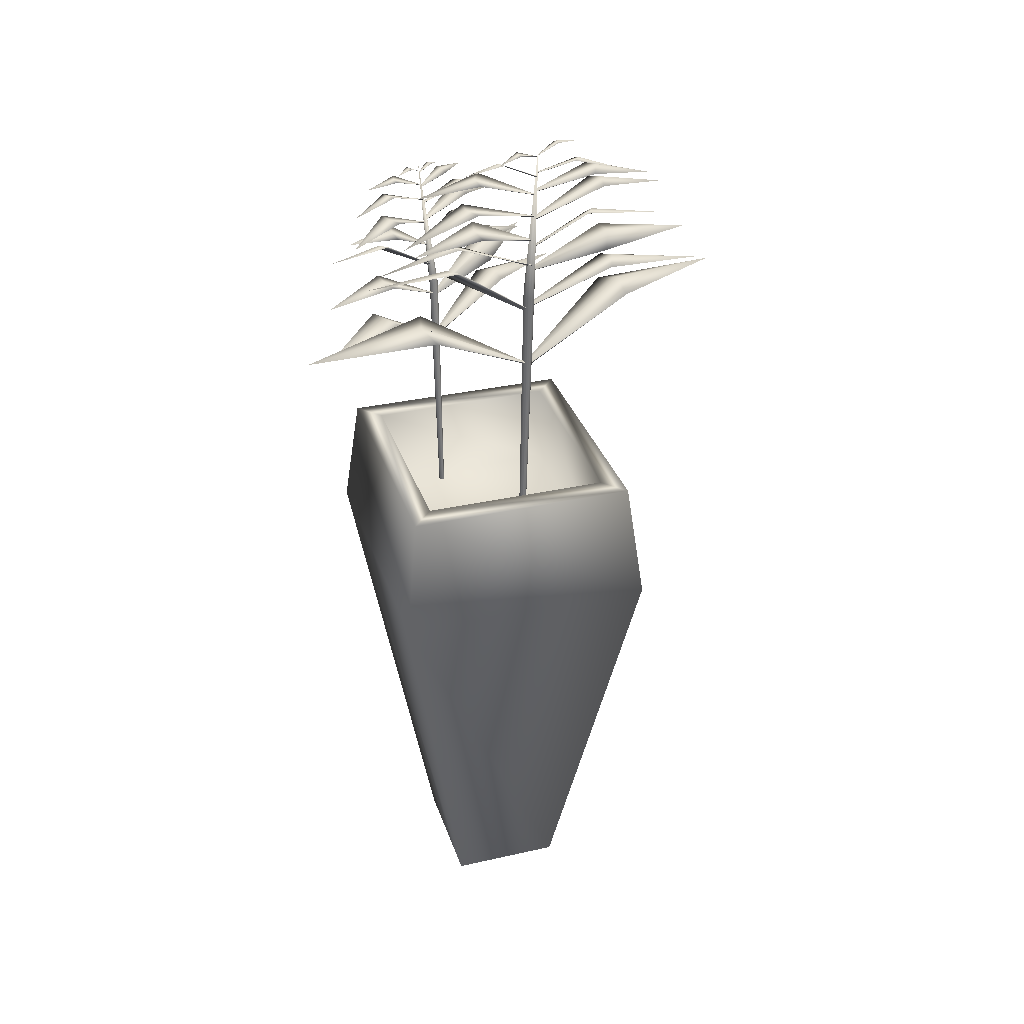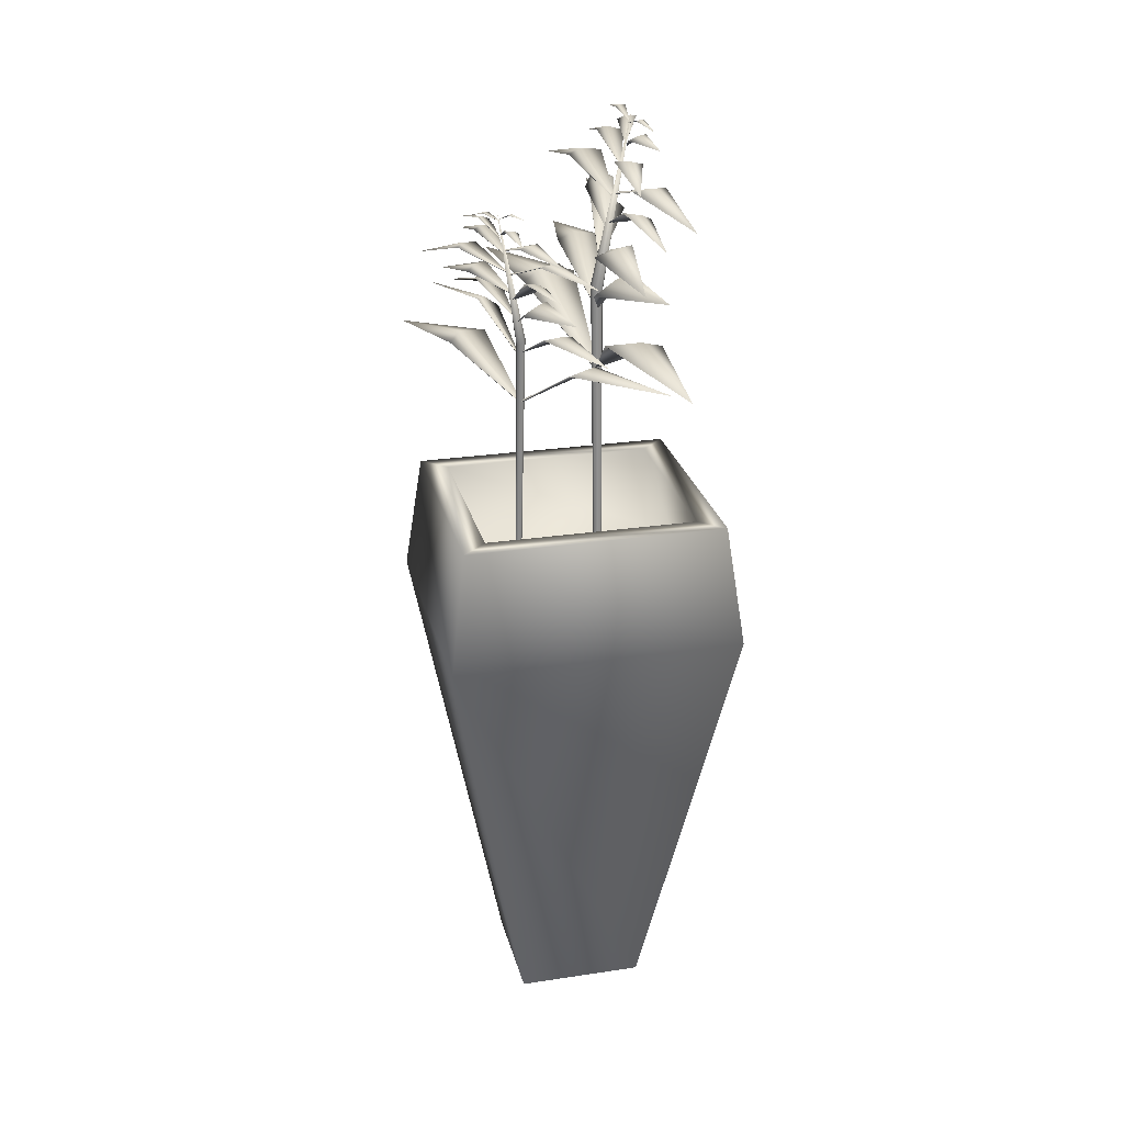
<metadata>
{"format":"obj","ext":"obj","renderer":"f3d","projection":"perspective","resolution":1024,"background":"white","views":[{"elev":32.8,"azim":72.7,"up":"+Y"},{"elev":25.8,"azim":-13.5,"up":"+Y"}]}
</metadata>
<code>
g Plants3
v -0.09787 0.007863 0.08829
v 0.09787 0.007863 0.08829
v -0.2006 0.8641 0.181
v 0.2006 0.8641 0.181
v -0.2006 0.8641 -0.181
v 0.2006 0.8641 -0.181
v -0.09787 0.007863 -0.08829
v 0.09787 0.007863 -0.08829
v 0.226 0.6774 0.2039
v -0.226 0.6774 0.2039
v -0.226 0.6774 -0.2039
v 0.226 0.6774 -0.2039
v -0.1623 0.8641 0.1464
v 0.1623 0.8641 0.1464
v 0.1623 0.8641 -0.1464
v -0.1623 0.8641 -0.1464
v -0.1623 0.7293 0.1464
v 0.1623 0.7293 0.1464
v 0.1623 0.7293 -0.1464
v -0.1623 0.7293 -0.1464
v 0.05304 1.049 -0.0448
v 0.02499 1.144 0.1179
v 0.05327 1.052 -0.04579
v 0.06201 1.053 -0.04795
v 0.1123 1.136 0.1134
v 0.06178 1.051 -0.04696
v 0.05624 1.051 -0.05265
v 0.05602 1.048 -0.05166
v 0.0969 1.125 0.3176
v 0.07597 1.15 0.1299
v 0.07574 1.147 0.1309
v 0.06269 0.658 -0.04501
v 0.05831 0.658 -0.04648
v 0.05392 0.658 -0.04501
v 0.05211 0.658 -0.04145
v 0.05392 0.658 -0.0379
v 0.05831 0.658 -0.03643
v 0.06269 0.658 -0.0379
v 0.06451 0.658 -0.04145
v 0.1064 1.442 -0.05182
v 0.06289 1.171 -0.04783
v 0.05641 1.175 -0.04515
v 0.04993 1.18 -0.04783
v 0.04724 1.182 -0.0543
v 0.04993 1.18 -0.06077
v 0.05641 1.175 -0.06345
v 0.06289 1.171 -0.06077
v 0.06557 1.169 -0.0543
v 0.0578 1.145 -0.04775
v 0.01798 1.206 0.07704
v 0.05691 1.146 -0.04853
v 0.06178 1.151 -0.05115
v 0.07706 1.234 0.06375
v 0.06267 1.149 -0.05037
v 0.05863 1.146 -0.054
v 0.05952 1.145 -0.05322
v 0.09092 1.234 0.2188
v 0.04987 1.23 0.08018
v 0.05076 1.228 0.08096
v 0.06987 1.229 -0.05149
v 0.02246 1.259 0.06152
v 0.06946 1.23 -0.05187
v 0.07457 1.233 -0.05238
v 0.07838 1.275 0.06511
v 0.07498 1.232 -0.052
v 0.07185 1.231 -0.05619
v 0.07226 1.229 -0.05581
v 0.0632 1.239 0.1954
v 0.05199 1.273 0.07414
v 0.05241 1.271 0.07452
v 0.07333 1.276 -0.05023
v 0.07029 1.317 0.04193
v 0.0737 1.277 -0.0506
v 0.07837 1.277 -0.05181
v 0.1145 1.303 0.03728
v 0.078 1.276 -0.05144
v 0.07507 1.277 -0.05434
v 0.0747 1.275 -0.05397
v 0.1065 1.285 0.1441
v 0.09735 1.313 0.04754
v 0.09697 1.312 0.04791
v 0.08351 1.314 -0.05741
v 0.09064 1.358 -0.1654
v 0.08345 1.316 -0.057
v 0.07828 1.317 -0.05526
v 0.03766 1.354 -0.1564
v 0.07833 1.315 -0.05567
v 0.08208 1.315 -0.05257
v 0.08214 1.314 -0.05298
v 0.03363 1.33 -0.2797
v 0.05883 1.361 -0.1698
v 0.05888 1.359 -0.1702
v 0.08813 1.357 -0.05072
v 0.05807 1.391 0.0304
v 0.08835 1.359 -0.05096
v 0.09274 1.359 -0.05096
v 0.1 1.385 0.03661
v 0.09252 1.358 -0.05071
v 0.09048 1.359 -0.05396
v 0.09026 1.357 -0.05372
v 0.07111 1.364 0.1298
v 0.08106 1.391 0.0417
v 0.08084 1.39 0.04194
v 0.09903 1.39 -0.05037
v 0.08532 1.413 0.006547
v 0.09879 1.39 -0.05062
v 0.1013 1.392 -0.0515
v 0.1131 1.42 0.002668
v 0.1015 1.391 -0.05124
v 0.09961 1.391 -0.05298
v 0.09984 1.39 -0.05272
v 0.1164 1.41 0.06958
v 0.1009 1.42 0.009379
v 0.1011 1.419 0.009634
v 0.1015 1.424 -0.05104
v 0.103 1.435 -0.01818
v 0.1016 1.424 -0.05113
v 0.103 1.425 -0.05178
v 0.1183 1.434 -0.02242
v 0.103 1.424 -0.05168
v 0.1018 1.424 -0.05248
v 0.1018 1.424 -0.05239
v 0.1228 1.424 0.01351
v 0.1125 1.436 -0.01774
v 0.1125 1.435 -0.01764
v 0.1043 1.427 -0.05328
v 0.1056 1.443 -0.08407
v 0.1042 1.427 -0.05312
v 0.1027 1.428 -0.05257
v 0.08991 1.441 -0.08146
v 0.1027 1.427 -0.05273
v 0.1038 1.427 -0.05181
v 0.1039 1.427 -0.05197
v 0.0888 1.437 -0.1186
v 0.09609 1.443 -0.08527
v 0.09613 1.443 -0.08544
v 0.1001 1.397 -0.05315
v 0.1282 1.421 -0.1037
v 0.09985 1.397 -0.05301
v 0.0969 1.398 -0.05354
v 0.1012 1.416 -0.1128
v 0.09713 1.397 -0.05368
v 0.09808 1.397 -0.05126
v 0.09831 1.396 -0.0514
v 0.1324 1.403 -0.1716
v 0.1142 1.421 -0.1139
v 0.1144 1.42 -0.1141
v 0.09263 1.363 -0.05489
v 0.1188 1.392 -0.1392
v 0.09272 1.365 -0.05461
v 0.08863 1.366 -0.05405
v 0.07627 1.396 -0.1399
v 0.08854 1.365 -0.05432
v 0.09103 1.365 -0.05136
v 0.09094 1.364 -0.05163
v 0.08749 1.372 -0.2361
v 0.09529 1.398 -0.1474
v 0.0952 1.396 -0.1477
v 0.08275 1.319 -0.05081
v 0.07883 1.352 0.06104
v 0.0827 1.32 -0.05107
v 0.08771 1.322 -0.05293
v 0.1314 1.352 0.0493
v 0.08776 1.32 -0.05266
v 0.08384 1.321 -0.05554
v 0.08389 1.319 -0.05528
v 0.1431 1.318 0.1695
v 0.1106 1.356 0.06423
v 0.1107 1.355 0.06449
v 0.07668 1.264 -0.05639
v 0.1036 1.321 -0.1351
v 0.07613 1.265 -0.05594
v 0.07132 1.265 -0.05619
v 0.06077 1.307 -0.1461
v 0.07187 1.264 -0.05664
v 0.07378 1.264 -0.05291
v 0.07432 1.263 -0.05337
v 0.1003 1.309 -0.2472
v 0.07955 1.318 -0.1489
v 0.08009 1.317 -0.1494
v 0.0645 1.218 -0.05871
v 0.1266 1.267 -0.1574
v 0.06499 1.219 -0.05794
v 0.06012 1.223 -0.05722
v 0.07288 1.288 -0.1626
v 0.05963 1.221 -0.05799
v 0.0622 1.22 -0.05378
v 0.06171 1.218 -0.05455
v 0.09985 1.279 -0.2956
v 0.09987 1.285 -0.1694
v 0.09937 1.284 -0.1702
v 0.05777 1.151 -0.05772
v 0.09337 1.219 -0.1804
v 0.05754 1.153 -0.05706
v 0.05078 1.155 -0.0562
v 0.02703 1.213 -0.1841
v 0.05101 1.153 -0.05687
v 0.05471 1.153 -0.05211
v 0.05495 1.151 -0.05277
v 0.05562 1.2 -0.3366
v 0.05595 1.223 -0.1938
v 0.05618 1.221 -0.1945
v 0.05875 1.049 -0.05922
v 0.06138 1.151 -0.2199
v 0.05879 1.051 -0.0581
v 0.05062 1.053 -0.05438
v -0.02405 1.145 -0.2004
v 0.05058 1.051 -0.0555
v 0.05702 1.05 -0.05089
v 0.05698 1.048 -0.05201
v -0.04503 1.144 -0.4044
v 0.009318 1.159 -0.2224
v 0.009278 1.156 -0.2235
v -0.08821 1.05 0.05778
v -0.1159 1.12 -0.06166
v -0.08807 1.052 0.05851
v -0.09342 1.053 0.0625
v -0.1742 1.114 -0.03337
v -0.09355 1.051 0.06177
v -0.08813 1.051 0.06405
v -0.08826 1.049 0.06332
v -0.2226 1.105 -0.1772
v -0.1542 1.124 -0.05514
v -0.1543 1.122 -0.05587
v -0.09503 0.7596 0.06162
v -0.09161 0.7596 0.06136
v -0.08904 0.7596 0.05909
v -0.08882 0.7596 0.05614
v -0.09109 0.7596 0.05424
v -0.09451 0.7596 0.0545
v -0.09708 0.7596 0.05677
v -0.09729 0.7596 0.05972
v -0.1223 1.341 0.07702
v -0.09397 1.14 0.0624
v -0.09031 1.143 0.05869
v -0.08511 1.147 0.05864
v -0.08141 1.148 0.06228
v -0.08138 1.147 0.06747
v -0.08503 1.143 0.07118
v -0.09023 1.14 0.07123
v -0.09394 1.138 0.0676
v -0.09054 1.121 0.06093
v -0.09928 1.166 -0.03591
v -0.0897 1.122 0.06121
v -0.09227 1.125 0.06439
v -0.1358 1.187 -0.009862
v -0.0931 1.124 0.06412
v -0.08929 1.122 0.06544
v -0.09013 1.121 0.06517
v -0.19 1.186 -0.1118
v -0.1219 1.183 -0.02892
v -0.1228 1.182 -0.02919
v -0.09764 1.183 0.06677
v -0.09782 1.205 -0.02415
v -0.09724 1.184 0.06691
v -0.1006 1.186 0.06873
v -0.137 1.217 -0.01051
v -0.101 1.185 0.06859
v -0.09763 1.184 0.07055
v -0.09803 1.183 0.07041
v -0.1643 1.19 -0.1038
v -0.1216 1.215 -0.02428
v -0.122 1.214 -0.02442
v -0.1003 1.218 0.0668
v -0.1248 1.248 0.002885
v -0.1005 1.219 0.06716
v -0.1033 1.219 0.06933
v -0.1537 1.238 0.01886
v -0.1032 1.218 0.06898
v -0.1003 1.218 0.07011
v -0.1002 1.217 0.06975
v -0.179 1.224 -0.05639
v -0.1449 1.245 0.006864
v -0.1447 1.244 0.006506
v -0.1052 1.246 0.07455
v -0.07887 1.279 0.1503
v -0.1053 1.247 0.07425
v -0.1022 1.248 0.07157
v -0.04529 1.276 0.1288
v -0.1021 1.247 0.07186
v -0.1056 1.247 0.07083
v -0.1055 1.246 0.07113
v -0.006989 1.258 0.212
v -0.05587 1.281 0.1441
v -0.05579 1.28 0.1444
v -0.1102 1.278 0.07121
v -0.1131 1.303 0.007062
v -0.1103 1.279 0.07144
v -0.1133 1.28 0.0727
v -0.1435 1.299 0.01493
v -0.1132 1.279 0.07247
v -0.1109 1.279 0.0741
v -0.1108 1.278 0.07387
v -0.1507 1.283 -0.05701
v -0.132 1.303 0.005976
v -0.132 1.302 0.005748
v -0.1178 1.302 0.07404
v -0.1248 1.319 0.03116
v -0.1175 1.303 0.07414
v -0.119 1.304 0.07545
v -0.1426 1.324 0.0418
v -0.1192 1.303 0.07534
v -0.1174 1.303 0.07598
v -0.1176 1.302 0.07588
v -0.1642 1.317 -0.002909
v -0.1362 1.324 0.0337
v -0.1365 1.324 0.03359
v -0.1192 1.327 0.07513
v -0.1297 1.336 0.05308
v -0.1192 1.328 0.0752
v -0.1201 1.328 0.07608
v -0.139 1.335 0.06042
v -0.1201 1.328 0.076
v -0.119 1.328 0.07621
v -0.119 1.327 0.07614
v -0.1524 1.328 0.03717
v -0.1363 1.336 0.05554
v -0.1364 1.336 0.05547
v -0.1205 1.33 0.07745
v -0.1125 1.342 0.09882
v -0.1205 1.33 0.07732
v -0.1196 1.33 0.0765
v -0.1025 1.34 0.09252
v -0.1196 1.33 0.07662
v -0.1206 1.33 0.07631
v -0.1206 1.33 0.07644
v -0.09104 1.337 0.1176
v -0.1056 1.342 0.0969
v -0.1056 1.342 0.09702
v -0.1177 1.307 0.07623
v -0.1222 1.326 0.1188
v -0.1175 1.308 0.07606
v -0.1154 1.308 0.07557
v -0.1012 1.321 0.1172
v -0.1155 1.307 0.07573
v -0.1168 1.308 0.07436
v -0.117 1.307 0.07452
v -0.1056 1.313 0.1664
v -0.1097 1.325 0.1217
v -0.1098 1.325 0.1219
v -0.1121 1.283 0.07534
v -0.1057 1.304 0.1404
v -0.1122 1.284 0.07518
v -0.1096 1.285 0.07361
v -0.07639 1.307 0.1286
v -0.1095 1.284 0.07377
v -0.112 1.284 0.07247
v -0.1119 1.283 0.07263
v -0.05632 1.289 0.1976
v -0.08721 1.308 0.1392
v -0.08706 1.307 0.1394
v -0.1066 1.249 0.06981
v -0.1361 1.274 -0.007784
v -0.1065 1.251 0.06997
v -0.1093 1.252 0.07268
v -0.1686 1.274 0.01538
v -0.1094 1.251 0.07252
v -0.1059 1.251 0.07336
v -0.1061 1.25 0.07319
v -0.2113 1.248 -0.06324
v -0.1587 1.277 -0.000806
v -0.1589 1.276 -0.000969
v -0.1008 1.209 0.072
v -0.09648 1.251 0.1333
v -0.1006 1.21 0.07153
v -0.09725 1.209 0.07032
v -0.06409 1.241 0.1285
v -0.09749 1.209 0.07079
v -0.09987 1.209 0.06879
v -0.1001 1.208 0.06926
v -0.06189 1.242 0.209
v -0.07608 1.249 0.1359
v -0.07632 1.248 0.1364
v -0.0919 1.175 0.07018
v -0.1058 1.211 0.1553
v -0.09245 1.176 0.06979
v -0.08933 1.178 0.06789
v -0.0676 1.227 0.1434
v -0.08877 1.177 0.06828
v -0.09174 1.176 0.06615
v -0.09119 1.175 0.06653
v -0.04766 1.221 0.242
v -0.08407 1.225 0.1558
v -0.08352 1.224 0.1562
v -0.08763 1.125 0.06772
v -0.07651 1.176 0.1616
v -0.08767 1.127 0.0672
v -0.08329 1.128 0.06466
v -0.03014 1.172 0.145
v -0.08326 1.126 0.06519
v -0.08717 1.126 0.063
v -0.08713 1.125 0.06353
v -0.005712 1.162 0.2574
v -0.04708 1.179 0.16
v -0.04704 1.178 0.1605
v -0.08794 1.049 0.06927
v -0.04333 1.126 0.1795
v -0.08829 1.051 0.06851
v -0.08379 1.052 0.06361
v 0.00939 1.121 0.1416
v -0.08344 1.051 0.06437
v -0.08917 1.05 0.06308
v -0.08882 1.048 0.06384
v 0.08254 1.12 0.2749
v -0.007046 1.131 0.1662
v -0.006698 1.129 0.167
f 1 2 10
f 10 2 9
f 17 18 20
f 20 18 19
f 11 12 7
f 7 12 8
f 7 8 1
f 1 8 2
f 2 8 9
f 9 8 12
f 7 1 11
f 11 1 10
f 10 9 3
f 3 9 4
f 11 10 5
f 5 10 3
f 5 6 11
f 11 6 12
f 9 12 4
f 4 12 6
f 3 4 13
f 13 4 14
f 4 6 14
f 14 6 15
f 6 5 15
f 15 5 16
f 5 3 16
f 16 3 13
f 13 14 17
f 17 14 18
f 14 15 18
f 18 15 19
f 15 16 19
f 19 16 20
f 16 13 20
f 20 13 17
f 21 22 23
f 30 22 29
f 24 25 26
f 22 31 29
f 21 23 28
f 28 23 27
f 28 27 26
f 26 27 24
f 31 25 29
f 25 30 29
f 27 30 24
f 30 25 24
f 27 23 30
f 23 22 30
f 28 31 21
f 31 22 21
f 28 26 31
f 26 25 31
f 32 33 47
f 47 33 46
f 33 34 46
f 46 34 45
f 34 35 45
f 45 35 44
f 36 43 35
f 35 43 44
f 37 42 36
f 36 42 43
f 38 41 37
f 37 41 42
f 39 48 38
f 38 48 41
f 39 32 48
f 48 32 47
f 42 41 40
f 43 42 40
f 44 43 40
f 45 44 40
f 46 45 40
f 47 46 40
f 48 47 40
f 41 48 40
f 49 50 51
f 58 50 57
f 52 53 54
f 50 59 57
f 49 51 56
f 56 51 55
f 56 55 54
f 54 55 52
f 59 53 57
f 53 58 57
f 55 58 52
f 58 53 52
f 55 51 58
f 51 50 58
f 56 59 49
f 59 50 49
f 56 54 59
f 54 53 59
f 60 61 62
f 69 61 68
f 63 64 65
f 61 70 68
f 60 62 67
f 67 62 66
f 67 66 65
f 65 66 63
f 70 64 68
f 64 69 68
f 66 69 63
f 69 64 63
f 66 62 69
f 62 61 69
f 67 70 60
f 70 61 60
f 67 65 70
f 65 64 70
f 71 72 73
f 80 72 79
f 74 75 76
f 72 81 79
f 71 73 78
f 78 73 77
f 78 77 76
f 76 77 74
f 81 75 79
f 75 80 79
f 77 80 74
f 80 75 74
f 77 73 80
f 73 72 80
f 78 81 71
f 81 72 71
f 78 76 81
f 76 75 81
f 82 83 84
f 91 83 90
f 85 86 87
f 83 92 90
f 82 84 89
f 89 84 88
f 89 88 87
f 87 88 85
f 92 86 90
f 86 91 90
f 88 91 85
f 91 86 85
f 88 84 91
f 84 83 91
f 89 92 82
f 92 83 82
f 89 87 92
f 87 86 92
f 93 94 95
f 102 94 101
f 96 97 98
f 94 103 101
f 93 95 100
f 100 95 99
f 100 99 98
f 98 99 96
f 103 97 101
f 97 102 101
f 99 102 96
f 102 97 96
f 99 95 102
f 95 94 102
f 100 103 93
f 103 94 93
f 100 98 103
f 98 97 103
f 104 105 106
f 113 105 112
f 107 108 109
f 105 114 112
f 104 106 111
f 111 106 110
f 111 110 109
f 109 110 107
f 114 108 112
f 108 113 112
f 110 113 107
f 113 108 107
f 110 106 113
f 106 105 113
f 111 114 104
f 114 105 104
f 111 109 114
f 109 108 114
f 115 116 117
f 124 116 123
f 118 119 120
f 116 125 123
f 115 117 122
f 122 117 121
f 122 121 120
f 120 121 118
f 125 119 123
f 119 124 123
f 121 124 118
f 124 119 118
f 121 117 124
f 117 116 124
f 122 125 115
f 125 116 115
f 122 120 125
f 120 119 125
f 126 127 128
f 135 127 134
f 129 130 131
f 127 136 134
f 126 128 133
f 133 128 132
f 133 132 131
f 131 132 129
f 136 130 134
f 130 135 134
f 132 135 129
f 135 130 129
f 132 128 135
f 128 127 135
f 133 136 126
f 136 127 126
f 133 131 136
f 131 130 136
f 137 138 139
f 146 138 145
f 140 141 142
f 138 147 145
f 137 139 144
f 144 139 143
f 144 143 142
f 142 143 140
f 147 141 145
f 141 146 145
f 143 146 140
f 146 141 140
f 143 139 146
f 139 138 146
f 144 147 137
f 147 138 137
f 144 142 147
f 142 141 147
f 148 149 150
f 157 149 156
f 151 152 153
f 149 158 156
f 148 150 155
f 155 150 154
f 155 154 153
f 153 154 151
f 158 152 156
f 152 157 156
f 154 157 151
f 157 152 151
f 154 150 157
f 150 149 157
f 155 158 148
f 158 149 148
f 155 153 158
f 153 152 158
f 159 160 161
f 168 160 167
f 162 163 164
f 160 169 167
f 159 161 166
f 166 161 165
f 166 165 164
f 164 165 162
f 169 163 167
f 163 168 167
f 165 168 162
f 168 163 162
f 165 161 168
f 161 160 168
f 166 169 159
f 169 160 159
f 166 164 169
f 164 163 169
f 170 171 172
f 179 171 178
f 173 174 175
f 171 180 178
f 170 172 177
f 177 172 176
f 177 176 175
f 175 176 173
f 180 174 178
f 174 179 178
f 176 179 173
f 179 174 173
f 176 172 179
f 172 171 179
f 177 180 170
f 180 171 170
f 177 175 180
f 175 174 180
f 181 182 183
f 190 182 189
f 184 185 186
f 182 191 189
f 181 183 188
f 188 183 187
f 188 187 186
f 186 187 184
f 191 185 189
f 185 190 189
f 187 190 184
f 190 185 184
f 187 183 190
f 183 182 190
f 188 191 181
f 191 182 181
f 188 186 191
f 186 185 191
f 192 193 194
f 201 193 200
f 195 196 197
f 193 202 200
f 192 194 199
f 199 194 198
f 199 198 197
f 197 198 195
f 202 196 200
f 196 201 200
f 198 201 195
f 201 196 195
f 198 194 201
f 194 193 201
f 199 202 192
f 202 193 192
f 199 197 202
f 197 196 202
f 203 204 205
f 212 204 211
f 206 207 208
f 204 213 211
f 203 205 210
f 210 205 209
f 210 209 208
f 208 209 206
f 213 207 211
f 207 212 211
f 209 212 206
f 212 207 206
f 209 205 212
f 205 204 212
f 210 213 203
f 213 204 203
f 210 208 213
f 208 207 213
f 214 215 216
f 223 215 222
f 217 218 219
f 215 224 222
f 214 216 221
f 221 216 220
f 221 220 219
f 219 220 217
f 224 218 222
f 218 223 222
f 220 223 217
f 223 218 217
f 220 216 223
f 216 215 223
f 221 224 214
f 224 215 214
f 221 219 224
f 219 218 224
f 225 226 240
f 240 226 239
f 226 227 239
f 239 227 238
f 227 228 238
f 238 228 237
f 229 236 228
f 228 236 237
f 230 235 229
f 229 235 236
f 231 234 230
f 230 234 235
f 232 241 231
f 231 241 234
f 232 225 241
f 241 225 240
f 235 234 233
f 236 235 233
f 237 236 233
f 238 237 233
f 239 238 233
f 240 239 233
f 241 240 233
f 234 241 233
f 242 243 244
f 251 243 250
f 245 246 247
f 243 252 250
f 242 244 249
f 249 244 248
f 249 248 247
f 247 248 245
f 252 246 250
f 246 251 250
f 248 251 245
f 251 246 245
f 248 244 251
f 244 243 251
f 249 252 242
f 252 243 242
f 249 247 252
f 247 246 252
f 253 254 255
f 262 254 261
f 256 257 258
f 254 263 261
f 253 255 260
f 260 255 259
f 260 259 258
f 258 259 256
f 263 257 261
f 257 262 261
f 259 262 256
f 262 257 256
f 259 255 262
f 255 254 262
f 260 263 253
f 263 254 253
f 260 258 263
f 258 257 263
f 264 265 266
f 273 265 272
f 267 268 269
f 265 274 272
f 264 266 271
f 271 266 270
f 271 270 269
f 269 270 267
f 274 268 272
f 268 273 272
f 270 273 267
f 273 268 267
f 270 266 273
f 266 265 273
f 271 274 264
f 274 265 264
f 271 269 274
f 269 268 274
f 275 276 277
f 284 276 283
f 278 279 280
f 276 285 283
f 275 277 282
f 282 277 281
f 282 281 280
f 280 281 278
f 285 279 283
f 279 284 283
f 281 284 278
f 284 279 278
f 281 277 284
f 277 276 284
f 282 285 275
f 285 276 275
f 282 280 285
f 280 279 285
f 286 287 288
f 295 287 294
f 289 290 291
f 287 296 294
f 286 288 293
f 293 288 292
f 293 292 291
f 291 292 289
f 296 290 294
f 290 295 294
f 292 295 289
f 295 290 289
f 292 288 295
f 288 287 295
f 293 296 286
f 296 287 286
f 293 291 296
f 291 290 296
f 297 298 299
f 306 298 305
f 300 301 302
f 298 307 305
f 297 299 304
f 304 299 303
f 304 303 302
f 302 303 300
f 307 301 305
f 301 306 305
f 303 306 300
f 306 301 300
f 303 299 306
f 299 298 306
f 304 307 297
f 307 298 297
f 304 302 307
f 302 301 307
f 308 309 310
f 317 309 316
f 311 312 313
f 309 318 316
f 308 310 315
f 315 310 314
f 315 314 313
f 313 314 311
f 318 312 316
f 312 317 316
f 314 317 311
f 317 312 311
f 314 310 317
f 310 309 317
f 315 318 308
f 318 309 308
f 315 313 318
f 313 312 318
f 319 320 321
f 328 320 327
f 322 323 324
f 320 329 327
f 319 321 326
f 326 321 325
f 326 325 324
f 324 325 322
f 329 323 327
f 323 328 327
f 325 328 322
f 328 323 322
f 325 321 328
f 321 320 328
f 326 329 319
f 329 320 319
f 326 324 329
f 324 323 329
f 330 331 332
f 339 331 338
f 333 334 335
f 331 340 338
f 330 332 337
f 337 332 336
f 337 336 335
f 335 336 333
f 340 334 338
f 334 339 338
f 336 339 333
f 339 334 333
f 336 332 339
f 332 331 339
f 337 340 330
f 340 331 330
f 337 335 340
f 335 334 340
f 341 342 343
f 350 342 349
f 344 345 346
f 342 351 349
f 341 343 348
f 348 343 347
f 348 347 346
f 346 347 344
f 351 345 349
f 345 350 349
f 347 350 344
f 350 345 344
f 347 343 350
f 343 342 350
f 348 351 341
f 351 342 341
f 348 346 351
f 346 345 351
f 352 353 354
f 361 353 360
f 355 356 357
f 353 362 360
f 352 354 359
f 359 354 358
f 359 358 357
f 357 358 355
f 362 356 360
f 356 361 360
f 358 361 355
f 361 356 355
f 358 354 361
f 354 353 361
f 359 362 352
f 362 353 352
f 359 357 362
f 357 356 362
f 363 364 365
f 372 364 371
f 366 367 368
f 364 373 371
f 363 365 370
f 370 365 369
f 370 369 368
f 368 369 366
f 373 367 371
f 367 372 371
f 369 372 366
f 372 367 366
f 369 365 372
f 365 364 372
f 370 373 363
f 373 364 363
f 370 368 373
f 368 367 373
f 374 375 376
f 383 375 382
f 377 378 379
f 375 384 382
f 374 376 381
f 381 376 380
f 381 380 379
f 379 380 377
f 384 378 382
f 378 383 382
f 380 383 377
f 383 378 377
f 380 376 383
f 376 375 383
f 381 384 374
f 384 375 374
f 381 379 384
f 379 378 384
f 385 386 387
f 394 386 393
f 388 389 390
f 386 395 393
f 385 387 392
f 392 387 391
f 392 391 390
f 390 391 388
f 395 389 393
f 389 394 393
f 391 394 388
f 394 389 388
f 391 387 394
f 387 386 394
f 392 395 385
f 395 386 385
f 392 390 395
f 390 389 395
f 396 397 398
f 405 397 404
f 399 400 401
f 397 406 404
f 396 398 403
f 403 398 402
f 403 402 401
f 401 402 399
f 406 400 404
f 400 405 404
f 402 405 399
f 405 400 399
f 402 398 405
f 398 397 405
f 403 406 396
f 406 397 396
f 403 401 406
f 401 400 406

</code>
